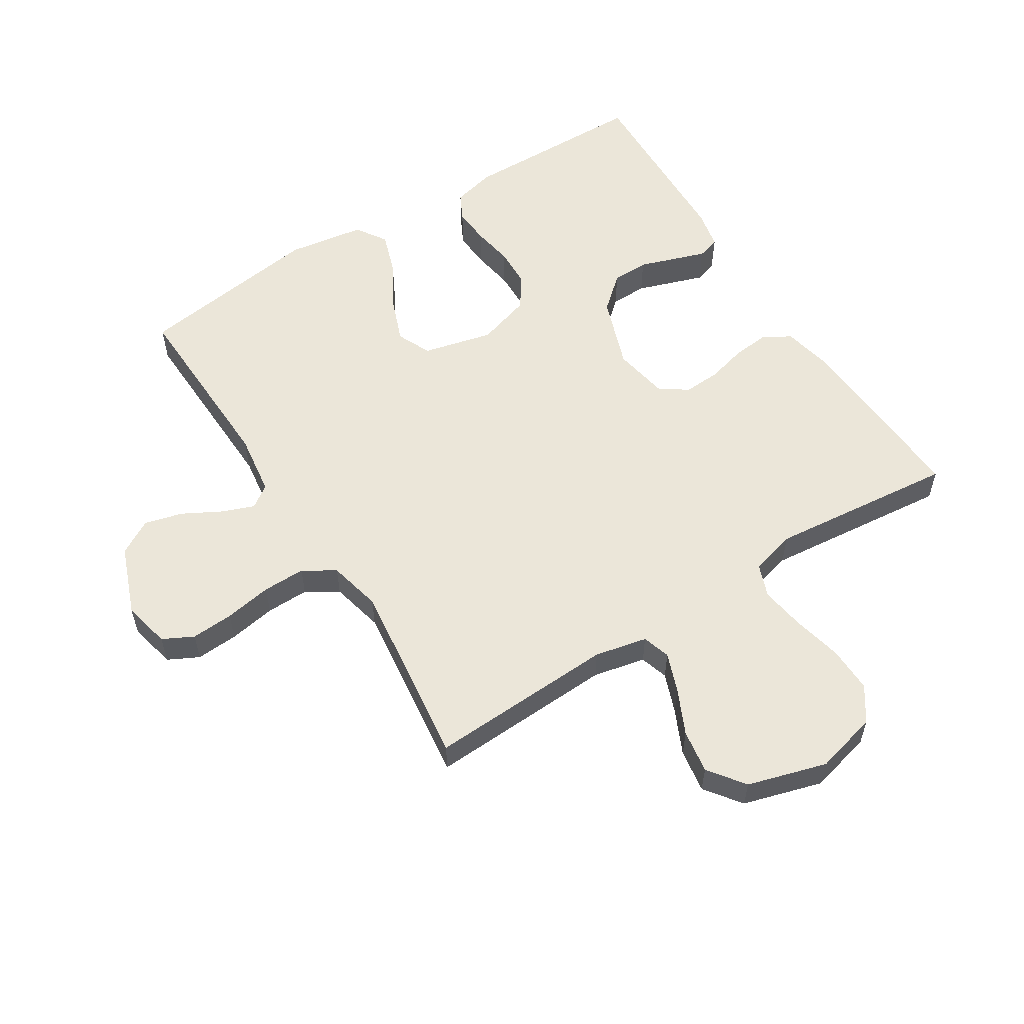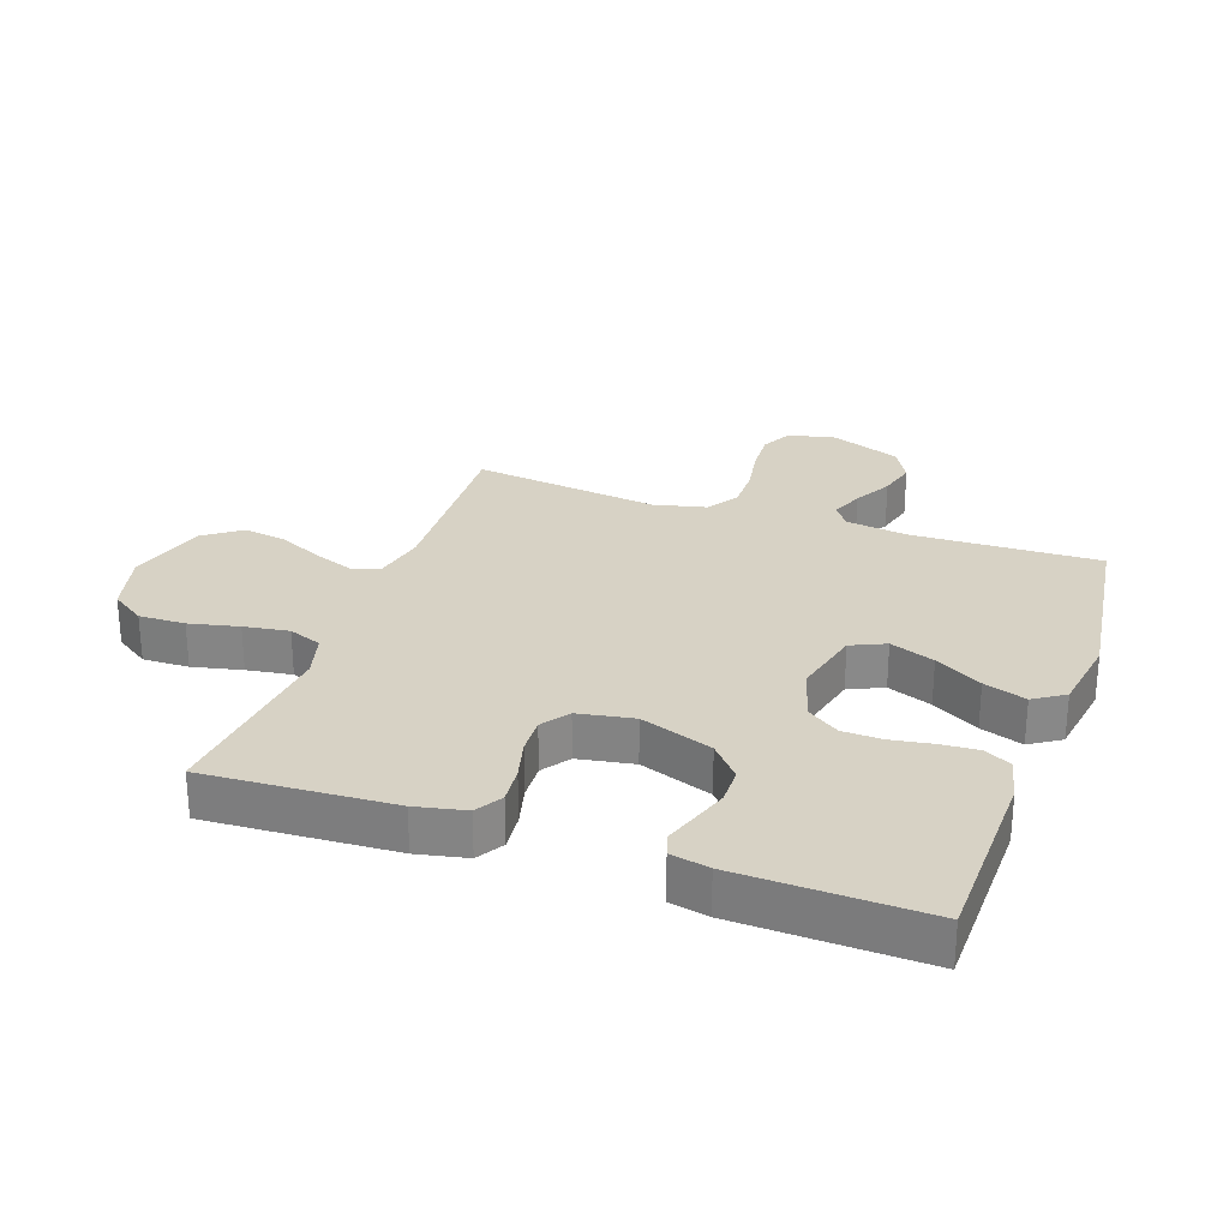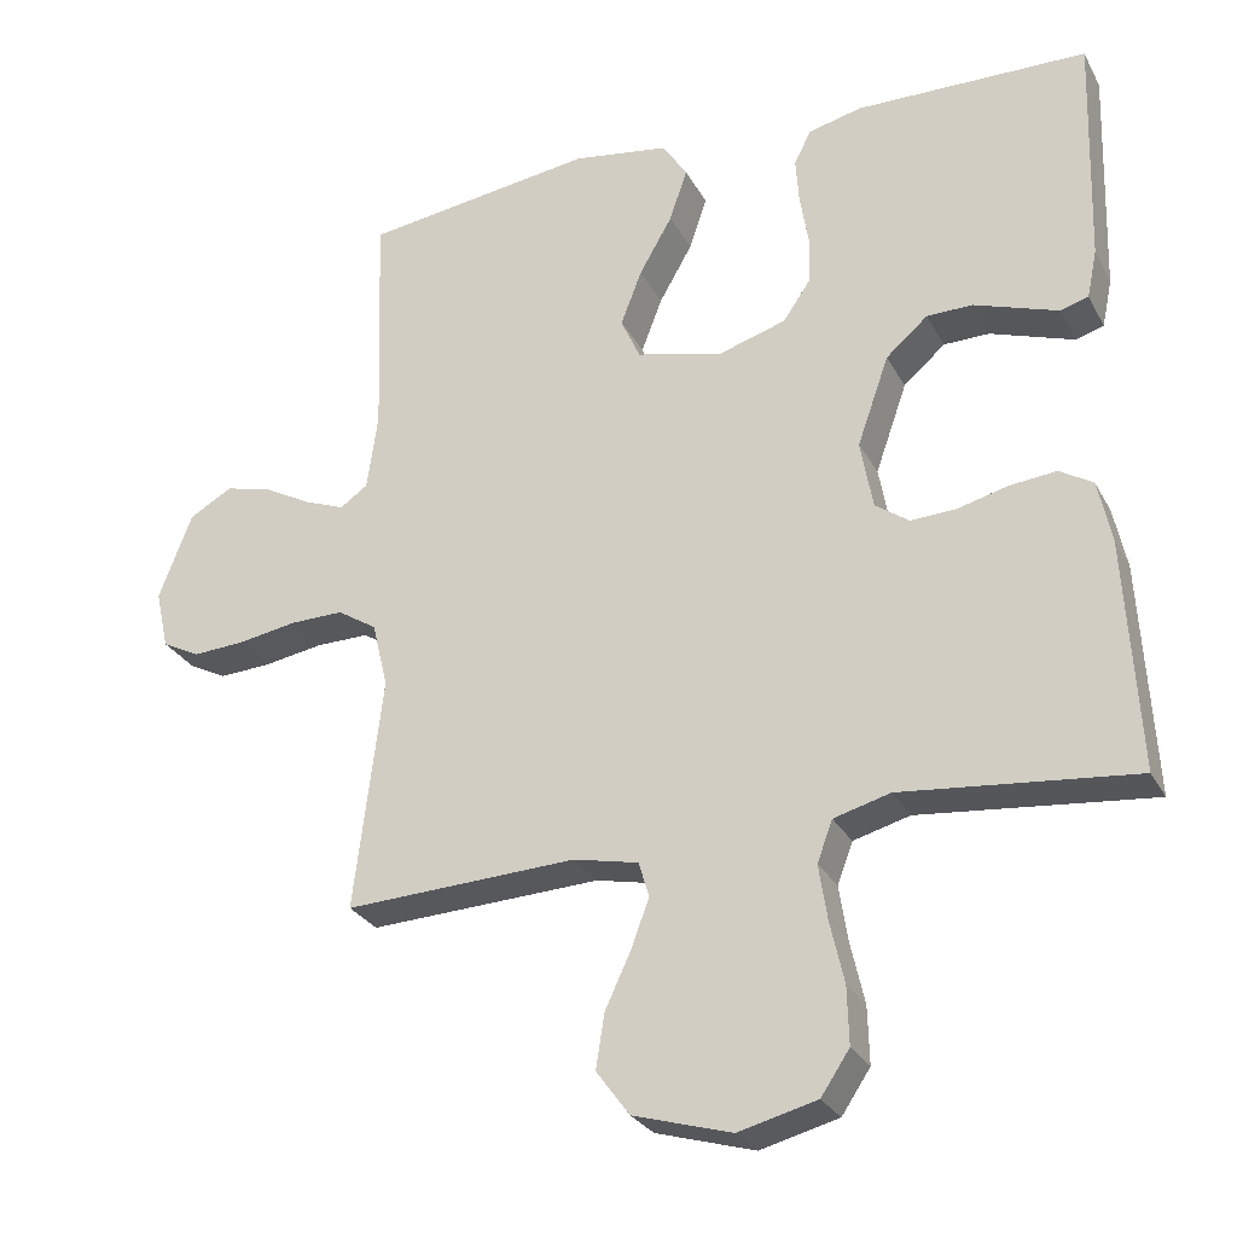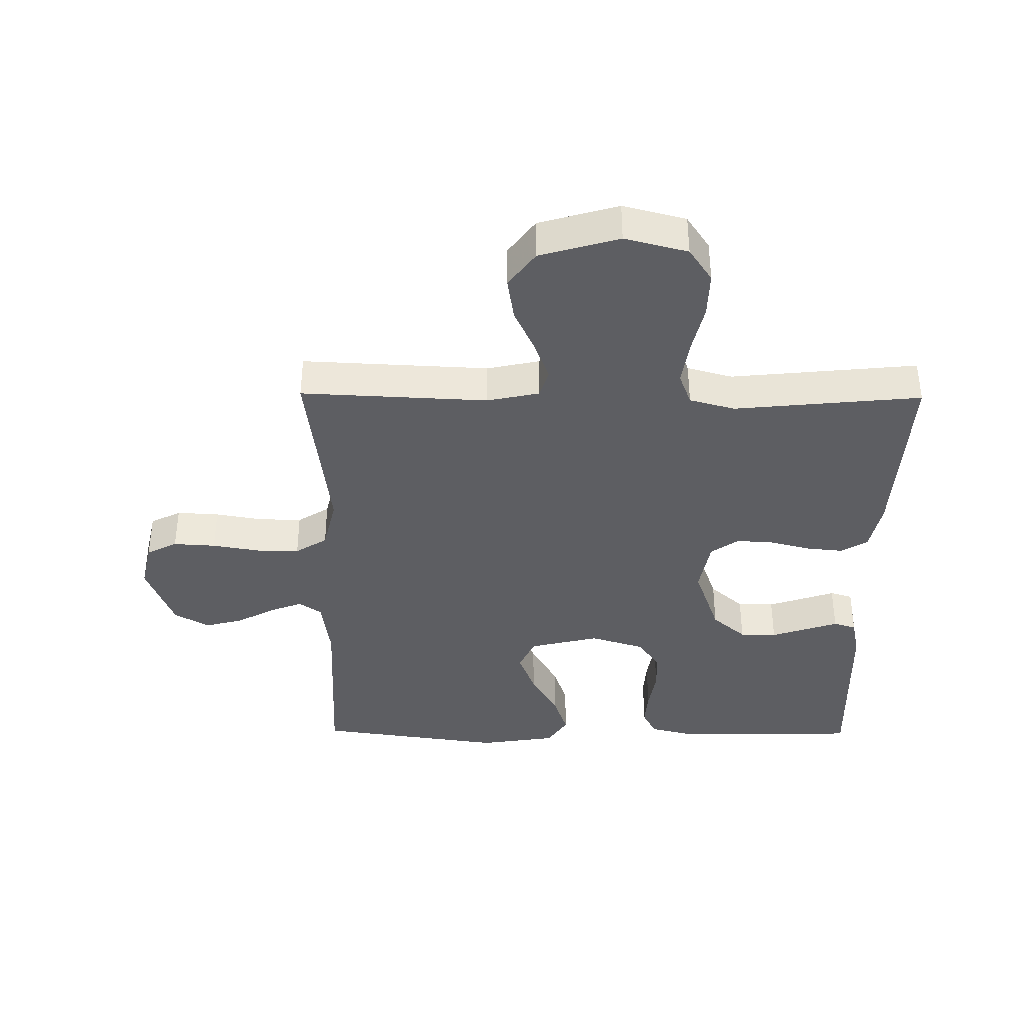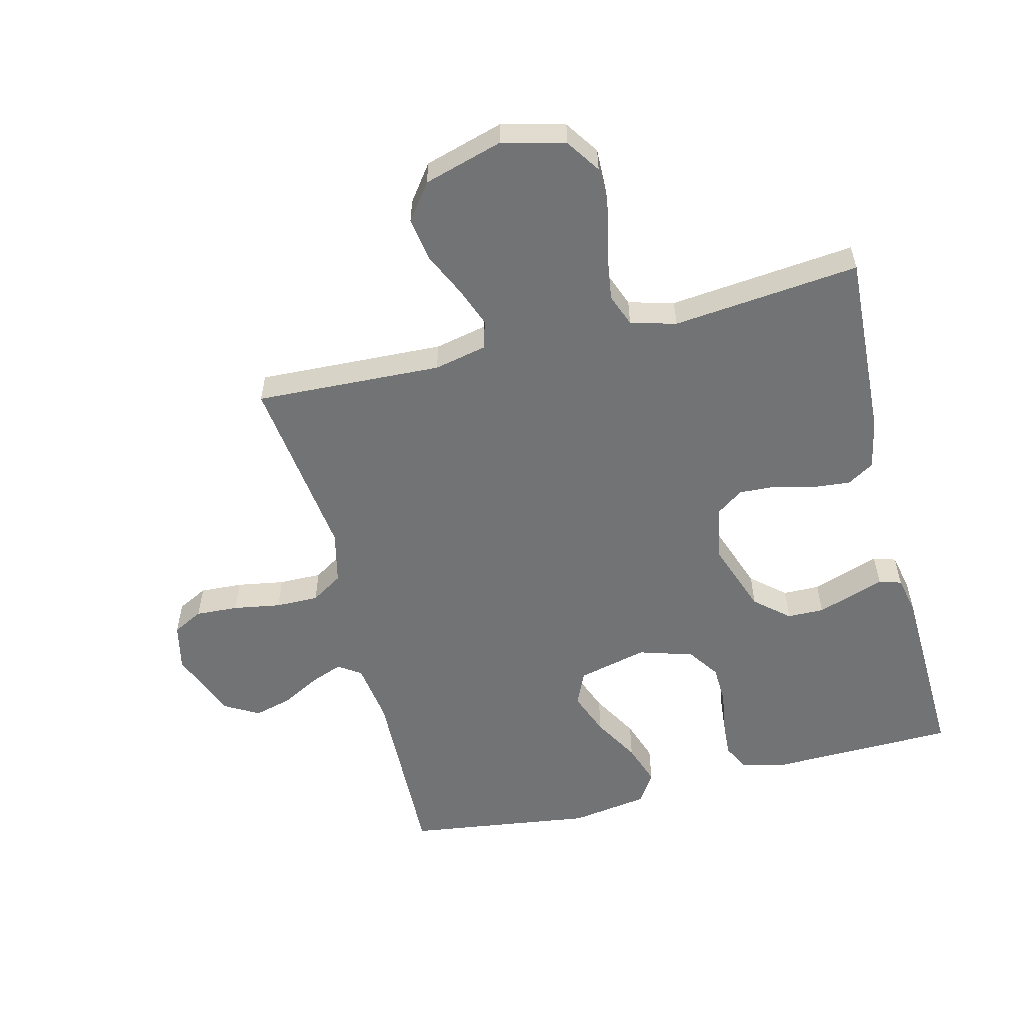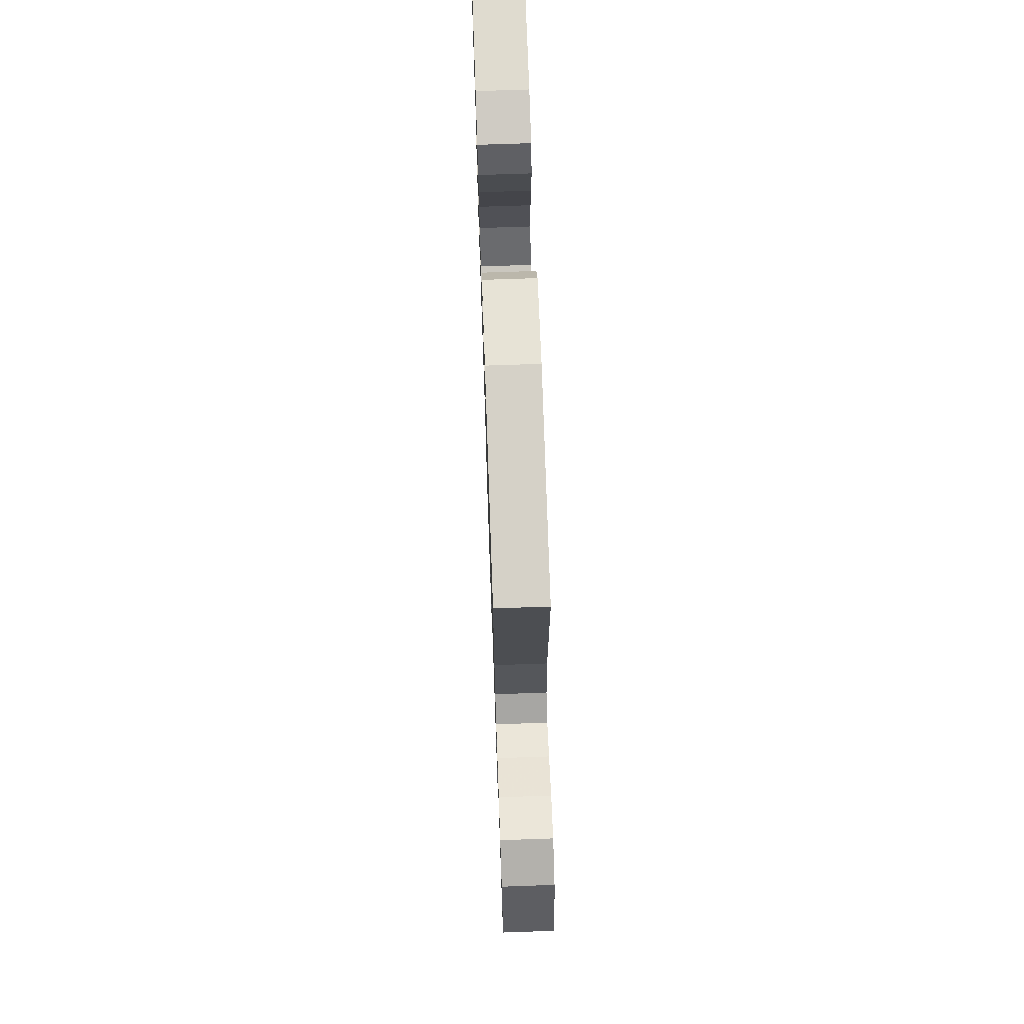
<metadata>
{"format":"obj","ext":"obj","renderer":"f3d","projection":"perspective","resolution":1024,"background":"white","views":[{"elev":56.8,"azim":147.8,"up":"+Y"},{"elev":27.3,"azim":-70.5,"up":"+Y"},{"elev":-27.7,"azim":-156.7,"up":"+Z"},{"elev":-38.5,"azim":179.4,"up":"+Y"},{"elev":-55.8,"azim":-165.8,"up":"+Y"},{"elev":71.3,"azim":88.0,"up":"+Z"}]}
</metadata>
<code>
v 0.5 0.07 -0.5
v 0.2 0.07 -0.486
v 0.116 0.07 -0.504
v 0.102 0.07 -0.549
v 0.126 0.07 -0.613
v 0.159 0.07 -0.684
v 0.17 0.07 -0.754
v 0.127 0.07 -0.812
v 0 0.07 -0.849
v -0.101 0.07 -0.823
v -0.138 0.07 -0.768
v -0.136 0.07 -0.694
v -0.118 0.07 -0.615
v -0.107 0.07 -0.543
v -0.127 0.07 -0.49
v -0.2 0.07 -0.47
v -0.5 0.07 -0.5
v -0.483 0.07 -0.2
v -0.466 0.07 -0.12
v -0.423 0.07 -0.094
v -0.363 0.07 -0.1
v -0.298 0.07 -0.117
v -0.239 0.07 -0.12
v -0.195 0.07 -0.089
v -0.179 0.07 0
v -0.22 0.07 0.116
v -0.274 0.07 0.163
v -0.333 0.07 0.164
v -0.392 0.07 0.144
v -0.442 0.07 0.127
v -0.478 0.07 0.138
v -0.491 0.07 0.2
v -0.5 0.07 0.5
v -0.2 0.07 0.505
v -0.131 0.07 0.488
v -0.109 0.07 0.445
v -0.113 0.07 0.386
v -0.124 0.07 0.319
v -0.122 0.07 0.256
v -0.087 0.07 0.205
v 0 0.07 0.178
v 0.112 0.07 0.205
v 0.137 0.07 0.26
v 0.11 0.07 0.331
v 0.067 0.07 0.406
v 0.044 0.07 0.474
v 0.076 0.07 0.523
v 0.2 0.07 0.542
v 0.5 0.07 0.5
v 0.49 0.07 0.2
v 0.504 0.07 0.1
v 0.54 0.07 0.075
v 0.592 0.07 0.095
v 0.653 0.07 0.128
v 0.714 0.07 0.144
v 0.77 0.07 0.112
v 0.813 0.07 0
v 0.796 0.07 -0.076
v 0.747 0.07 -0.101
v 0.679 0.07 -0.097
v 0.603 0.07 -0.084
v 0.534 0.07 -0.083
v 0.483 0.07 -0.115
v 0.463 0.07 -0.2
v 0.5 0 -0.5
v 0.2 0 -0.486
v 0.116 0 -0.504
v 0.102 0 -0.549
v 0.126 0 -0.613
v 0.159 0 -0.684
v 0.17 0 -0.754
v 0.127 0 -0.812
v 0 0 -0.849
v -0.101 0 -0.823
v -0.138 0 -0.768
v -0.136 0 -0.694
v -0.118 0 -0.615
v -0.107 0 -0.543
v -0.127 0 -0.49
v -0.2 0 -0.47
v -0.5 0 -0.5
v -0.483 0 -0.2
v -0.466 0 -0.12
v -0.423 0 -0.094
v -0.363 0 -0.1
v -0.298 0 -0.117
v -0.239 0 -0.12
v -0.195 0 -0.089
v -0.179 0 0
v -0.22 0 0.116
v -0.274 0 0.163
v -0.333 0 0.164
v -0.392 0 0.144
v -0.442 0 0.127
v -0.478 0 0.138
v -0.491 0 0.2
v -0.5 0 0.5
v -0.2 0 0.505
v -0.131 0 0.488
v -0.109 0 0.445
v -0.113 0 0.386
v -0.124 0 0.319
v -0.122 0 0.256
v -0.087 0 0.205
v 0 0 0.178
v 0.112 0 0.205
v 0.137 0 0.26
v 0.11 0 0.331
v 0.067 0 0.406
v 0.044 0 0.474
v 0.076 0 0.523
v 0.2 0 0.542
v 0.5 0 0.5
v 0.49 0 0.2
v 0.504 0 0.1
v 0.54 0 0.075
v 0.592 0 0.095
v 0.653 0 0.128
v 0.714 0 0.144
v 0.77 0 0.112
v 0.813 0 0
v 0.796 0 -0.076
v 0.747 0 -0.101
v 0.679 0 -0.097
v 0.603 0 -0.084
v 0.534 0 -0.083
v 0.483 0 -0.115
v 0.463 0 -0.2
f 59 60 61
f 58 59 61
f 57 58 61
f 56 57 61
f 55 56 61
f 54 55 61
f 53 54 61
f 52 53 61 62
f 51 52 62 63
f 48 49 50
f 47 48 50
f 46 47 50
f 45 46 50
f 44 45 50
f 51 63 64
f 50 51 64
f 44 50 64
f 43 44 64
f 36 37 38
f 35 36 38
f 34 35 38
f 33 34 38
f 32 33 38
f 31 32 38
f 30 31 38
f 29 30 38
f 28 29 38 39
f 27 28 39 40
f 20 21 22
f 19 20 22
f 18 19 22
f 17 18 22
f 16 17 22
f 15 16 22 23
f 14 15 23 24
f 11 12 13
f 10 11 13
f 9 10 13
f 8 9 13
f 7 8 13
f 6 7 13
f 5 6 13
f 4 5 13 14
f 14 24 25
f 4 14 25
f 3 4 25
f 64 1 2
f 43 64 2
f 42 43 2
f 26 27 40 41
f 26 41 42
f 25 26 42
f 3 25 42
f 2 3 42
f 125 124 123
f 125 123 122
f 125 122 121
f 125 121 120
f 125 120 119
f 125 119 118
f 125 118 117
f 126 125 117 116
f 127 126 116 115
f 114 113 112
f 114 112 111
f 114 111 110
f 114 110 109
f 114 109 108
f 128 127 115
f 128 115 114
f 128 114 108
f 128 108 107
f 102 101 100
f 102 100 99
f 102 99 98
f 102 98 97
f 102 97 96
f 102 96 95
f 102 95 94
f 102 94 93
f 103 102 93 92
f 104 103 92 91
f 86 85 84
f 86 84 83
f 86 83 82
f 86 82 81
f 86 81 80
f 87 86 80 79
f 88 87 79 78
f 77 76 75
f 77 75 74
f 77 74 73
f 77 73 72
f 77 72 71
f 77 71 70
f 77 70 69
f 78 77 69 68
f 89 88 78
f 89 78 68
f 89 68 67
f 66 65 128
f 66 128 107
f 66 107 106
f 105 104 91 90
f 106 105 90
f 106 90 89
f 106 89 67
f 106 67 66
f 1 65 66 2
f 2 66 67 3
f 3 67 68 4
f 4 68 69 5
f 5 69 70 6
f 6 70 71 7
f 7 71 72 8
f 8 72 73 9
f 9 73 74 10
f 10 74 75 11
f 11 75 76 12
f 12 76 77 13
f 13 77 78 14
f 14 78 79 15
f 15 79 80 16
f 16 80 81 17
f 17 81 82 18
f 18 82 83 19
f 19 83 84 20
f 20 84 85 21
f 21 85 86 22
f 22 86 87 23
f 23 87 88 24
f 24 88 89 25
f 25 89 90 26
f 26 90 91 27
f 27 91 92 28
f 28 92 93 29
f 29 93 94 30
f 30 94 95 31
f 31 95 96 32
f 32 96 97 33
f 33 97 98 34
f 34 98 99 35
f 35 99 100 36
f 36 100 101 37
f 37 101 102 38
f 38 102 103 39
f 39 103 104 40
f 40 104 105 41
f 41 105 106 42
f 42 106 107 43
f 43 107 108 44
f 44 108 109 45
f 45 109 110 46
f 46 110 111 47
f 47 111 112 48
f 48 112 113 49
f 49 113 114 50
f 50 114 115 51
f 51 115 116 52
f 52 116 117 53
f 53 117 118 54
f 54 118 119 55
f 55 119 120 56
f 56 120 121 57
f 57 121 122 58
f 58 122 123 59
f 59 123 124 60
f 60 124 125 61
f 61 125 126 62
f 62 126 127 63
f 63 127 128 64
f 64 128 65 1

</code>
